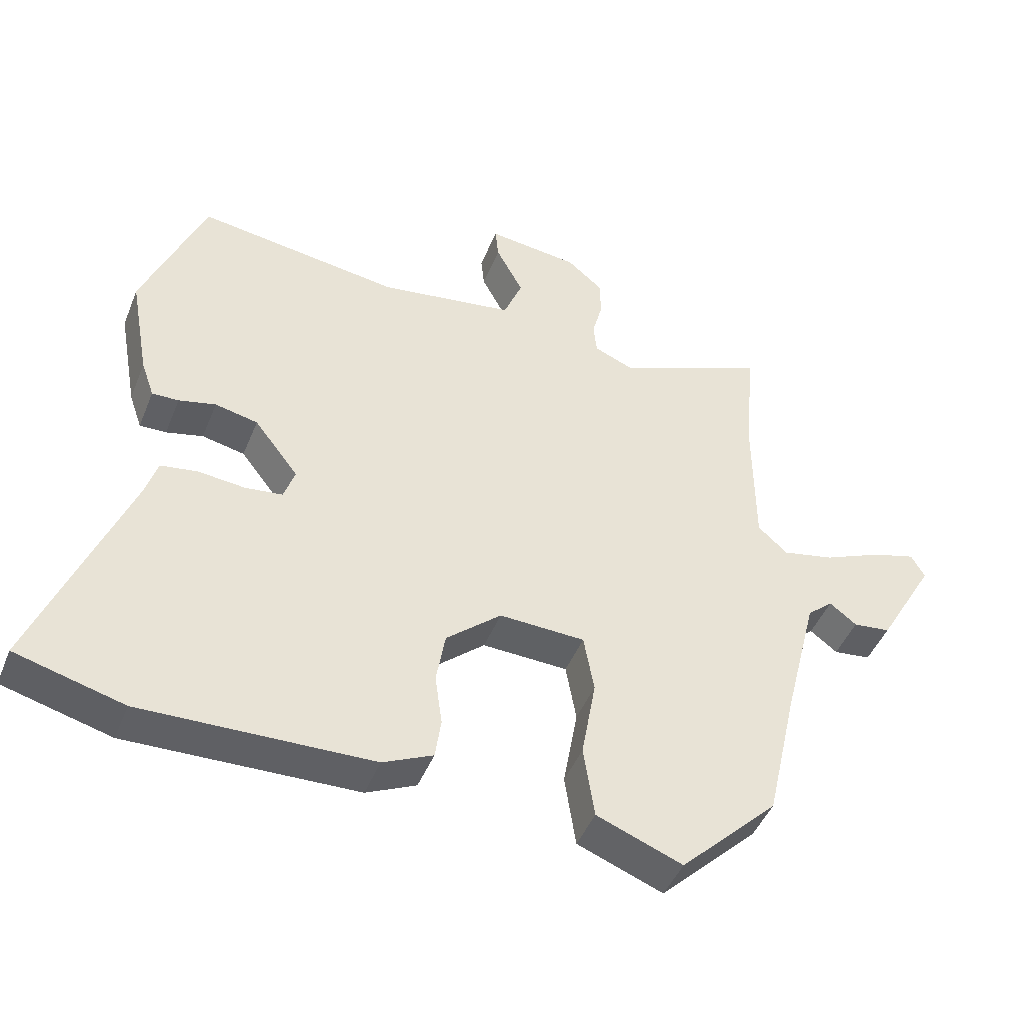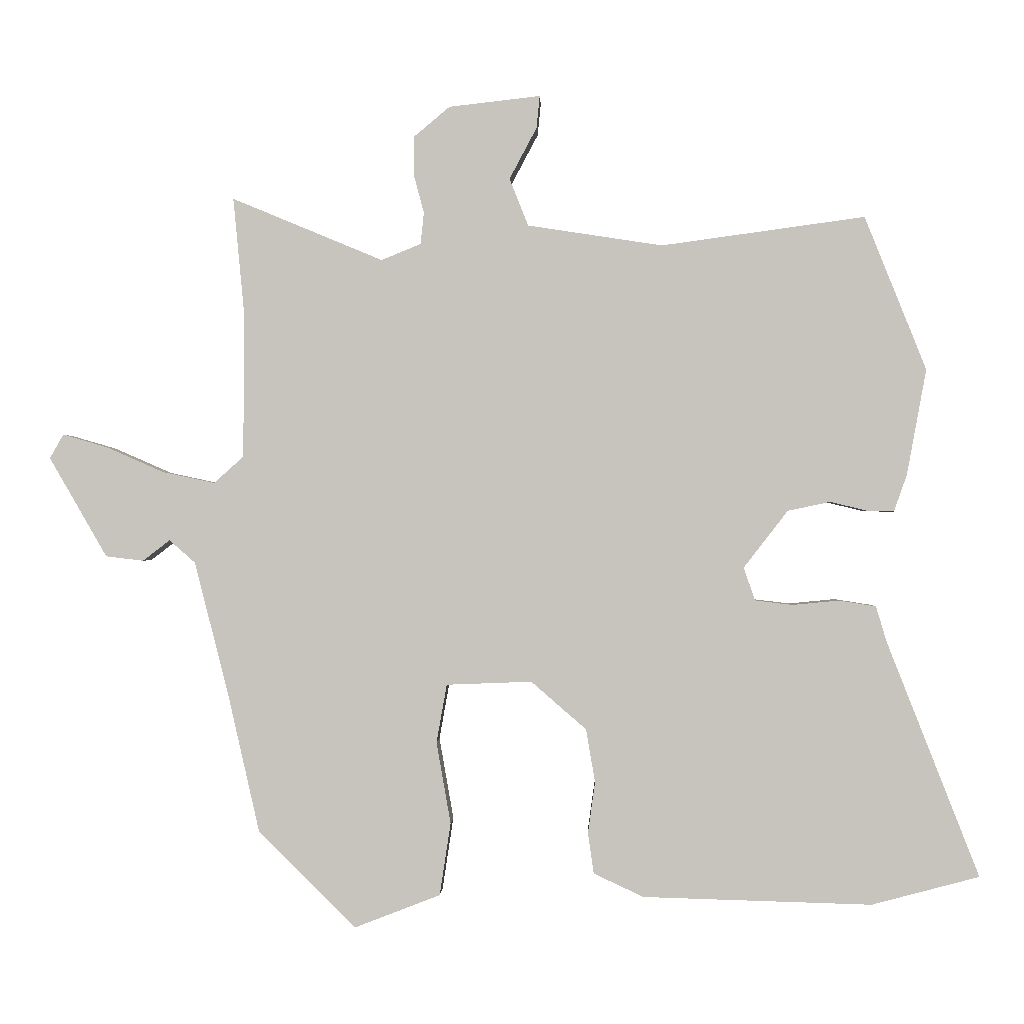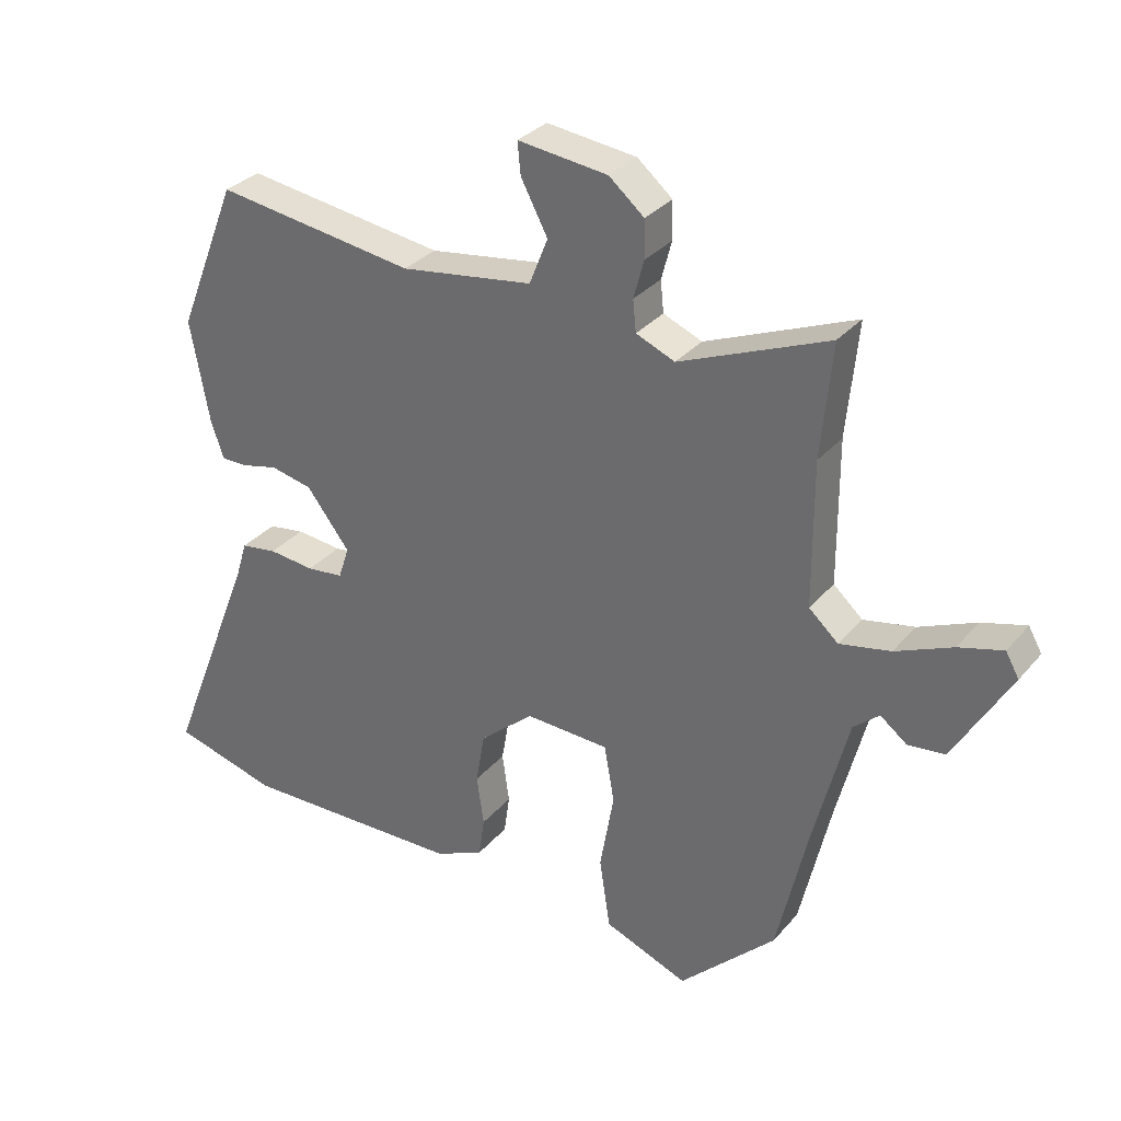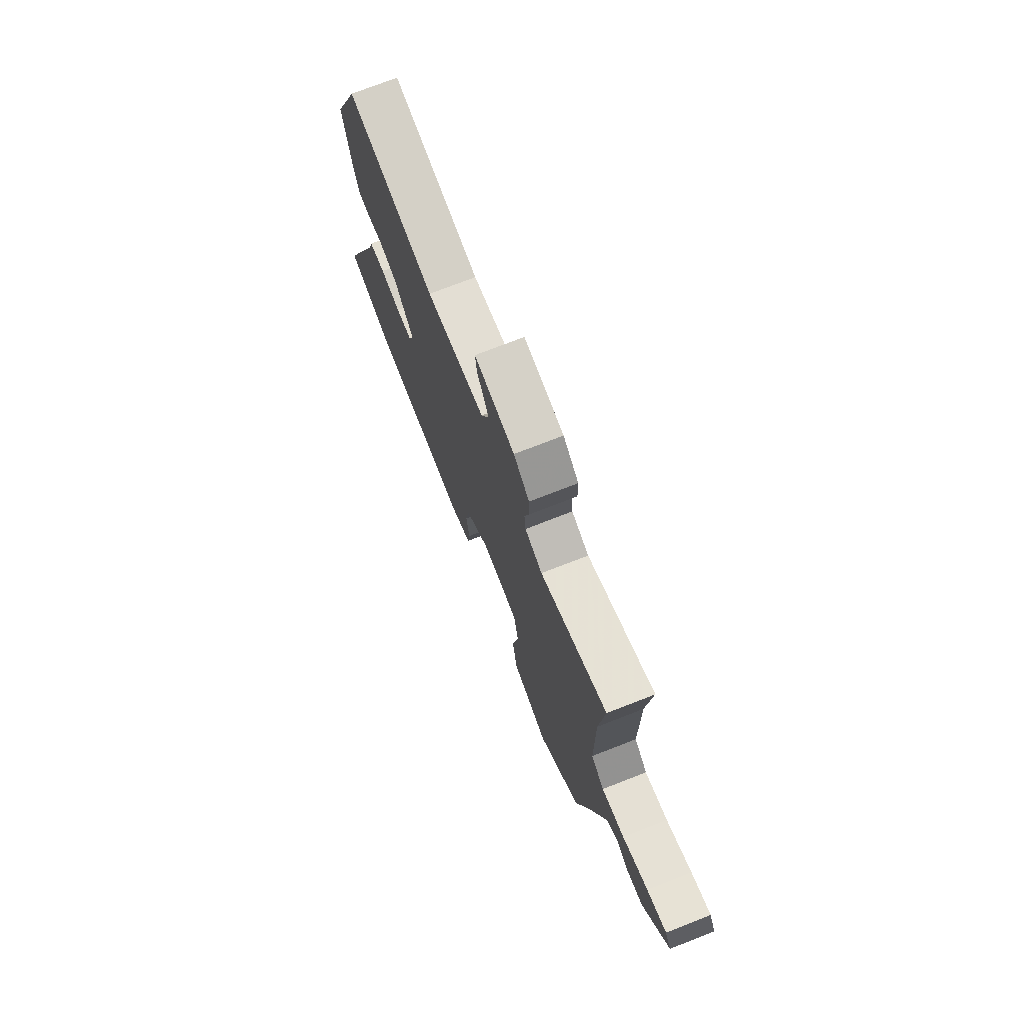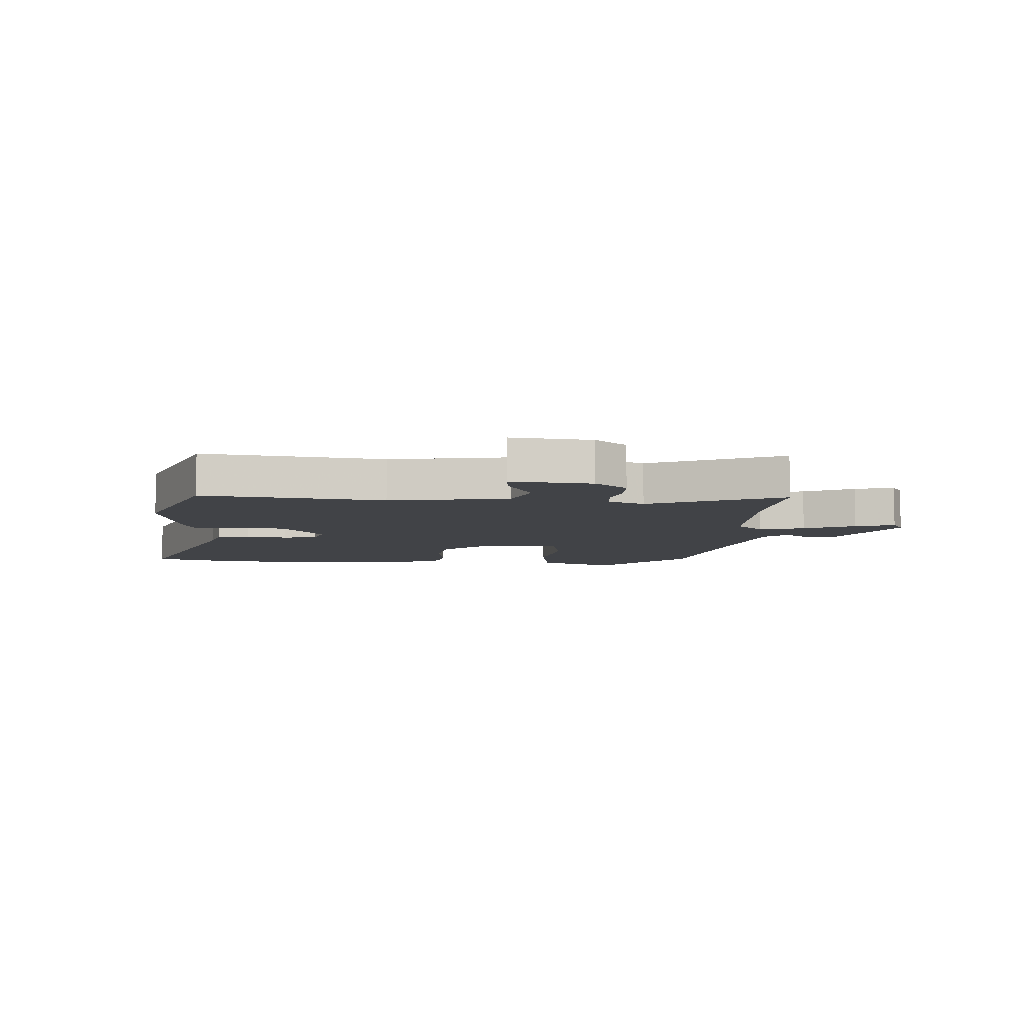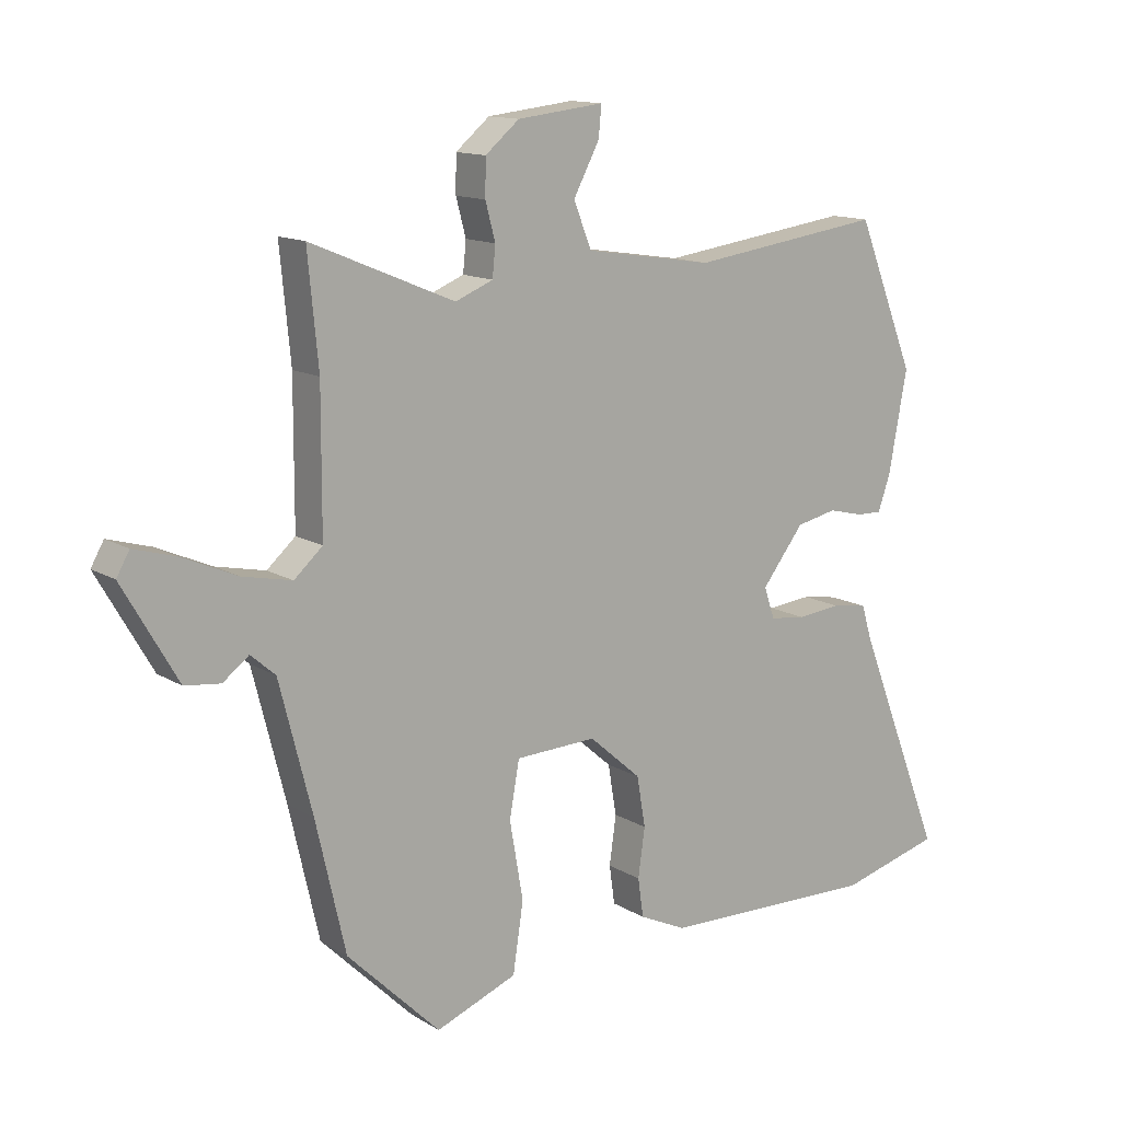
<metadata>
{"format":"obj","ext":"obj","renderer":"f3d","projection":"perspective","resolution":1024,"background":"white","views":[{"elev":-45.7,"azim":-21.3,"up":"+Z"},{"elev":-0.3,"azim":-177.9,"up":"+Z"},{"elev":31.8,"azim":33.2,"up":"+Z"},{"elev":74.0,"azim":68.7,"up":"+Z"},{"elev":-7.3,"azim":-3.2,"up":"+Y"},{"elev":13.3,"azim":143.2,"up":"+Z"}]}
</metadata>
<code>
v -0.485 0.07 -0.504
v -0.651 0.07 -0.46
v -0.509 0.07 -0.098
v -0.492 0.07 -0.042
v -0.435 0.07 -0.033
v -0.363 0.07 -0.04
v -0.305 0.07 -0.033
v -0.288 0.07 0.018
v -0.356 0.07 0.106
v -0.422 0.07 0.12
v -0.479 0.07 0.106
v -0.52 0.07 0.105
v -0.54 0.07 0.162
v -0.57 0.07 0.325
v -0.475 0.07 0.562
v -0.161 0.07 0.519
v 0.047 0.07 0.551
v 0.076 0.07 0.624
v 0.034 0.07 0.703
v 0.029 0.07 0.753
v 0.17 0.07 0.737
v 0.225 0.07 0.691
v 0.226 0.07 0.632
v 0.21 0.07 0.572
v 0.215 0.07 0.523
v 0.276 0.07 0.498
v 0.509 0.07 0.595
v 0.492 0.07 0.417
v 0.493 0.07 0.191
v 0.539 0.07 0.15
v 0.619 0.07 0.167
v 0.708 0.07 0.206
v 0.777 0.07 0.226
v 0.798 0.07 0.189
v 0.709 0.07 0.035
v 0.651 0.07 0.028
v 0.609 0.07 0.06
v 0.569 0.07 0.025
v 0.516 0.07 -0.184
v 0.468 0.07 -0.395
v 0.317 0.07 -0.544
v 0.185 0.07 -0.493
v 0.168 0.07 -0.381
v 0.19 0.07 -0.255
v 0.174 0.07 -0.165
v 0.042 0.07 -0.16
v -0.043 0.07 -0.234
v -0.057 0.07 -0.316
v -0.046 0.07 -0.395
v -0.055 0.07 -0.458
v -0.132 0.07 -0.494
v -0.485 0 -0.504
v -0.651 0 -0.46
v -0.509 0 -0.098
v -0.492 0 -0.042
v -0.435 0 -0.033
v -0.363 0 -0.04
v -0.305 0 -0.033
v -0.288 0 0.018
v -0.356 0 0.106
v -0.422 0 0.12
v -0.479 0 0.106
v -0.52 0 0.105
v -0.54 0 0.162
v -0.57 0 0.325
v -0.475 0 0.562
v -0.161 0 0.519
v 0.047 0 0.551
v 0.076 0 0.624
v 0.034 0 0.703
v 0.029 0 0.753
v 0.17 0 0.737
v 0.225 0 0.691
v 0.226 0 0.632
v 0.21 0 0.572
v 0.215 0 0.523
v 0.276 0 0.498
v 0.509 0 0.595
v 0.492 0 0.417
v 0.493 0 0.191
v 0.539 0 0.15
v 0.619 0 0.167
v 0.708 0 0.206
v 0.777 0 0.226
v 0.798 0 0.189
v 0.709 0 0.035
v 0.651 0 0.028
v 0.609 0 0.06
v 0.569 0 0.025
v 0.516 0 -0.184
v 0.468 0 -0.395
v 0.317 0 -0.544
v 0.185 0 -0.493
v 0.168 0 -0.381
v 0.19 0 -0.255
v 0.174 0 -0.165
v 0.042 0 -0.16
v -0.043 0 -0.234
v -0.057 0 -0.316
v -0.046 0 -0.395
v -0.055 0 -0.458
v -0.132 0 -0.494
f 48 49 50 51
f 47 48 51 1
f 46 47 1 2
f 41 42 43 44
f 39 40 41 44
f 38 39 44 45
f 37 38 45 46
f 35 36 37
f 34 35 37
f 31 32 33 34
f 30 31 34 37
f 29 30 37 46
f 26 27 28
f 26 28 29 46
f 21 22 23 24
f 21 24 25
f 18 19 20 21
f 17 18 21 25
f 16 17 25 26
f 14 15 16
f 10 11 12 13
f 9 10 13 14
f 3 4 5 6
f 3 6 7
f 2 3 7
f 46 2 7
f 26 46 7 8
f 9 14 16 26
f 8 9 26
f 102 101 100 99
f 52 102 99 98
f 53 52 98 97
f 95 94 93 92
f 95 92 91 90
f 96 95 90 89
f 97 96 89 88
f 88 87 86
f 88 86 85
f 85 84 83 82
f 88 85 82 81
f 97 88 81 80
f 79 78 77
f 97 80 79 77
f 75 74 73 72
f 76 75 72
f 72 71 70 69
f 76 72 69 68
f 77 76 68 67
f 67 66 65
f 64 63 62 61
f 65 64 61 60
f 57 56 55 54
f 58 57 54
f 58 54 53
f 58 53 97
f 59 58 97 77
f 77 67 65 60
f 77 60 59
f 1 52 53 2
f 2 53 54 3
f 3 54 55 4
f 4 55 56 5
f 5 56 57 6
f 6 57 58 7
f 7 58 59 8
f 8 59 60 9
f 9 60 61 10
f 10 61 62 11
f 11 62 63 12
f 12 63 64 13
f 13 64 65 14
f 14 65 66 15
f 15 66 67 16
f 16 67 68 17
f 17 68 69 18
f 18 69 70 19
f 19 70 71 20
f 20 71 72 21
f 21 72 73 22
f 22 73 74 23
f 23 74 75 24
f 24 75 76 25
f 25 76 77 26
f 26 77 78 27
f 27 78 79 28
f 28 79 80 29
f 29 80 81 30
f 30 81 82 31
f 31 82 83 32
f 32 83 84 33
f 33 84 85 34
f 34 85 86 35
f 35 86 87 36
f 36 87 88 37
f 37 88 89 38
f 38 89 90 39
f 39 90 91 40
f 40 91 92 41
f 41 92 93 42
f 42 93 94 43
f 43 94 95 44
f 44 95 96 45
f 45 96 97 46
f 46 97 98 47
f 47 98 99 48
f 48 99 100 49
f 49 100 101 50
f 50 101 102 51
f 51 102 52 1

</code>
